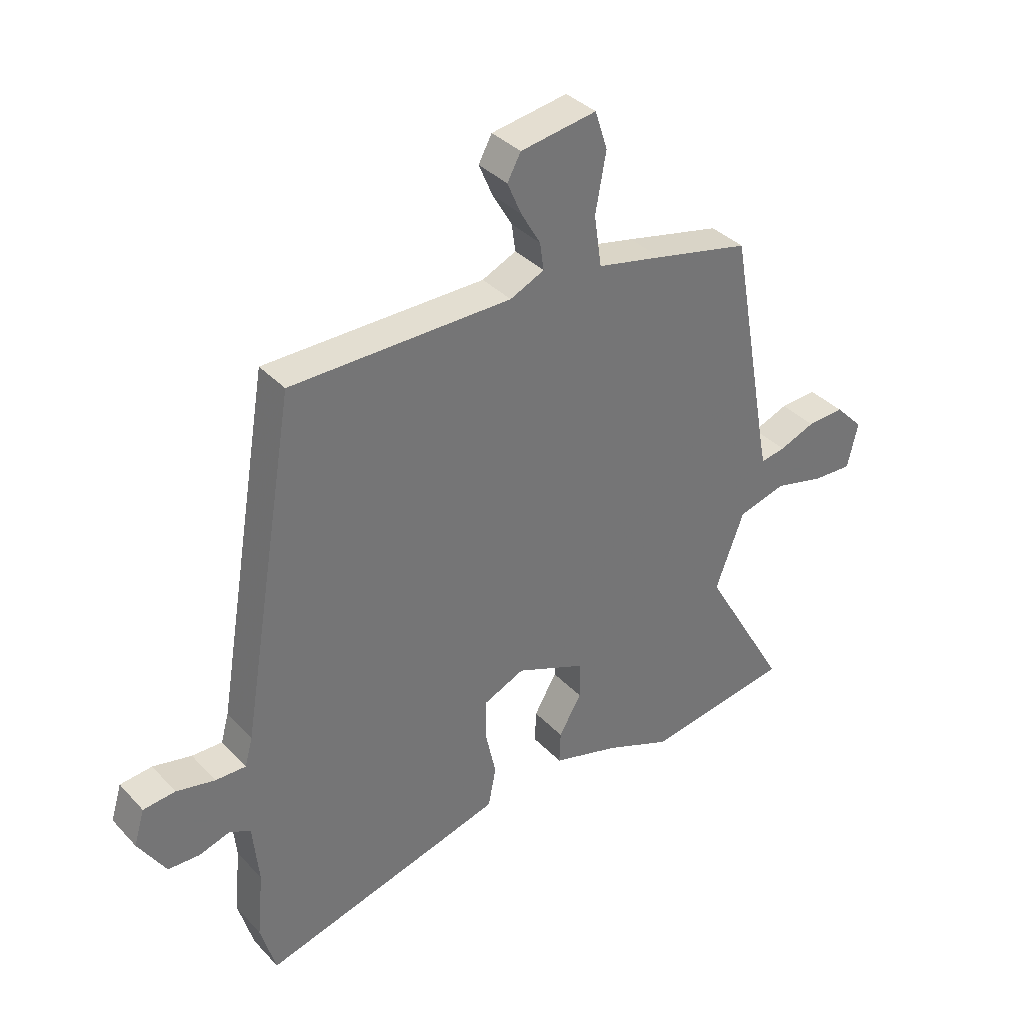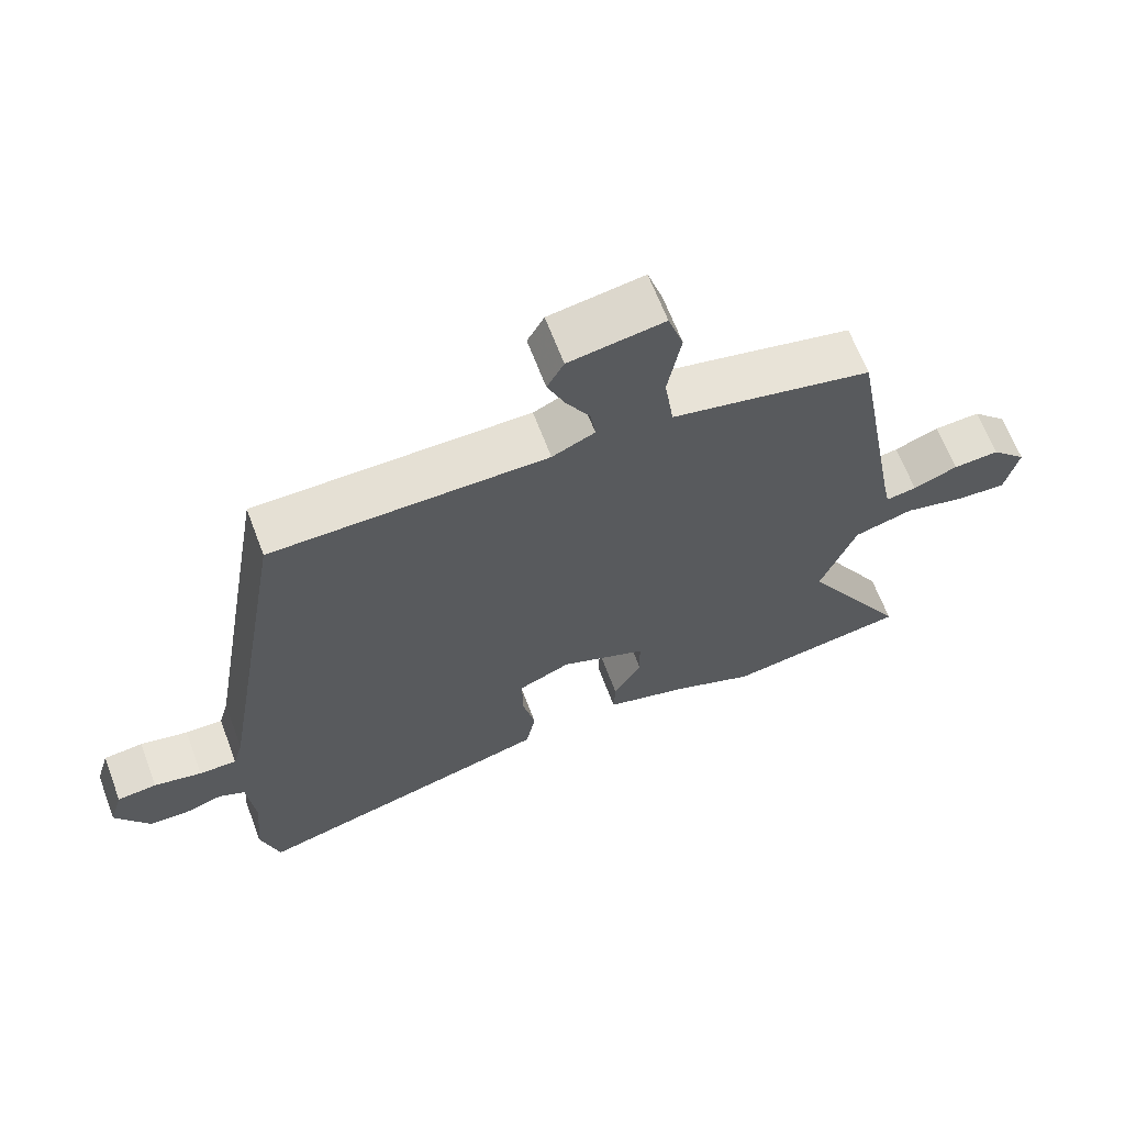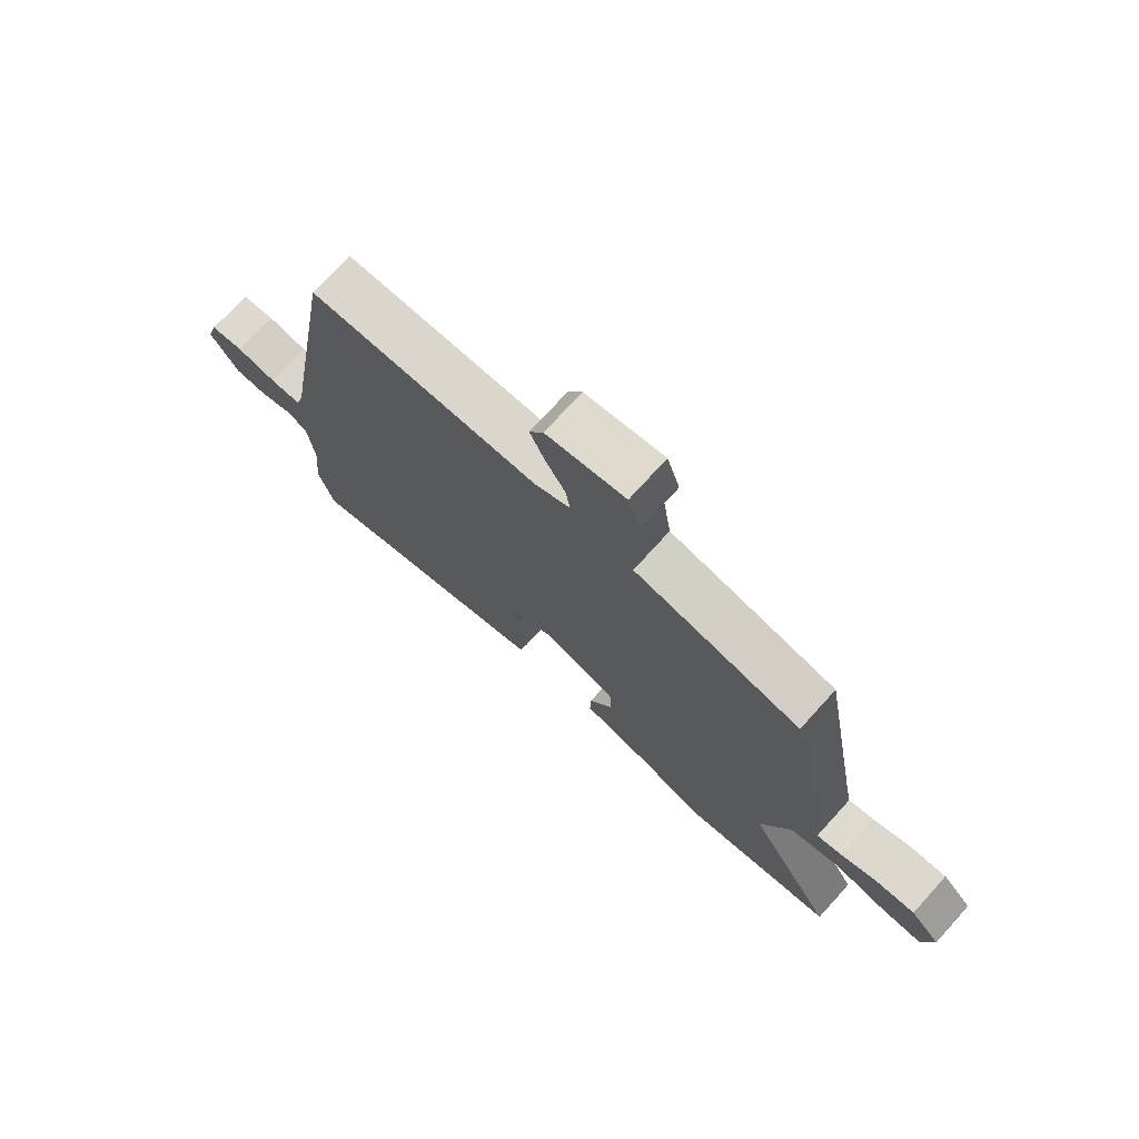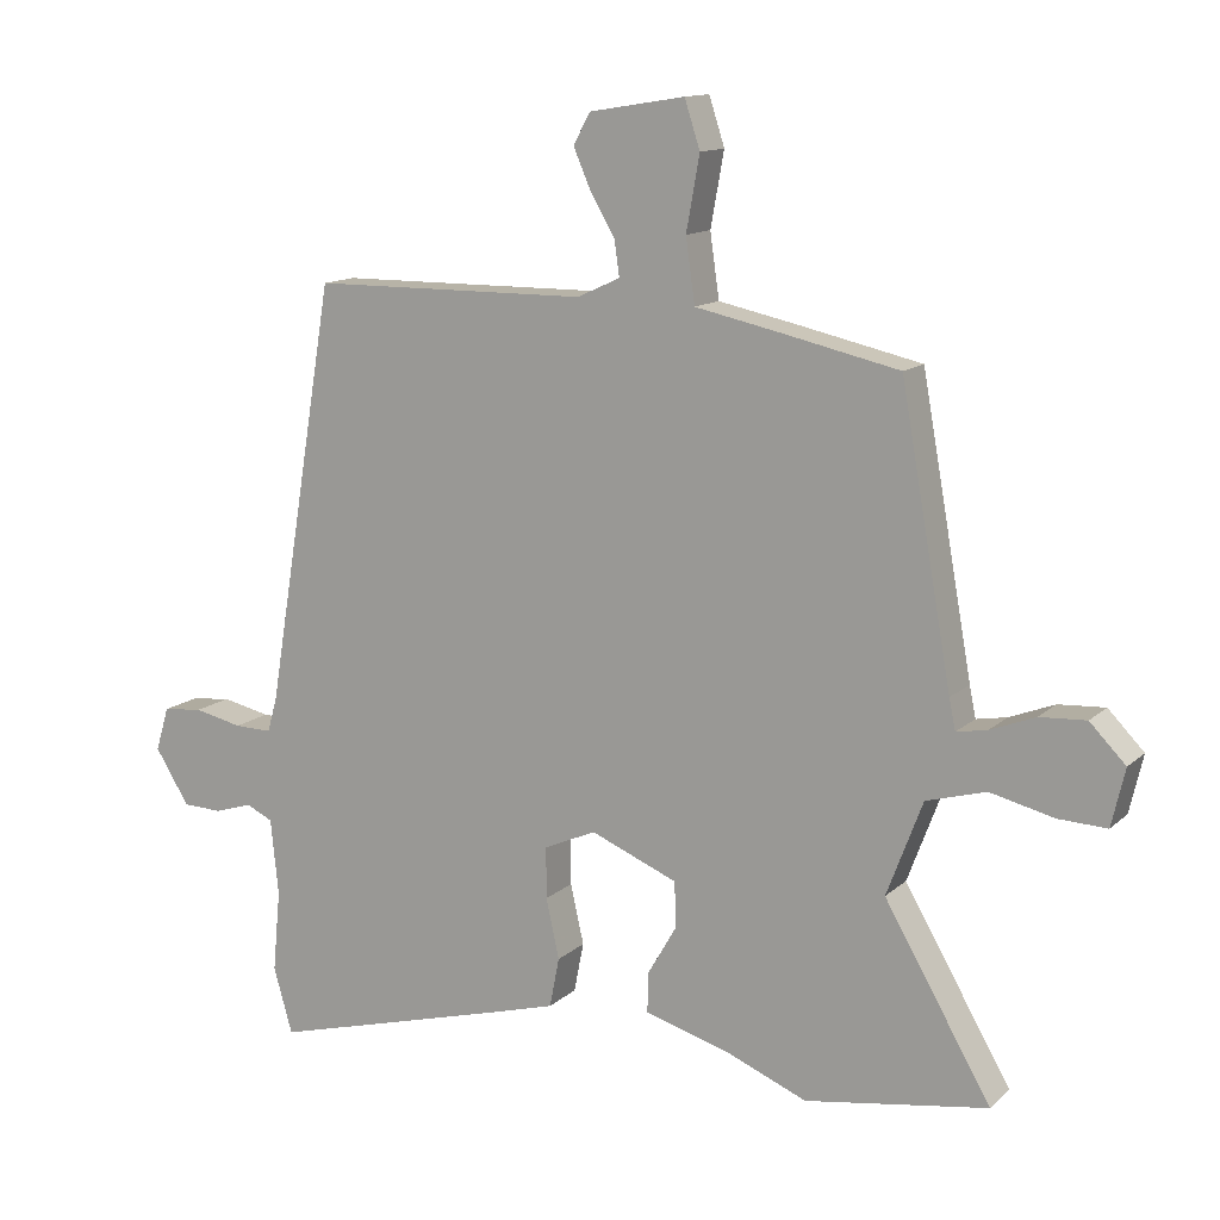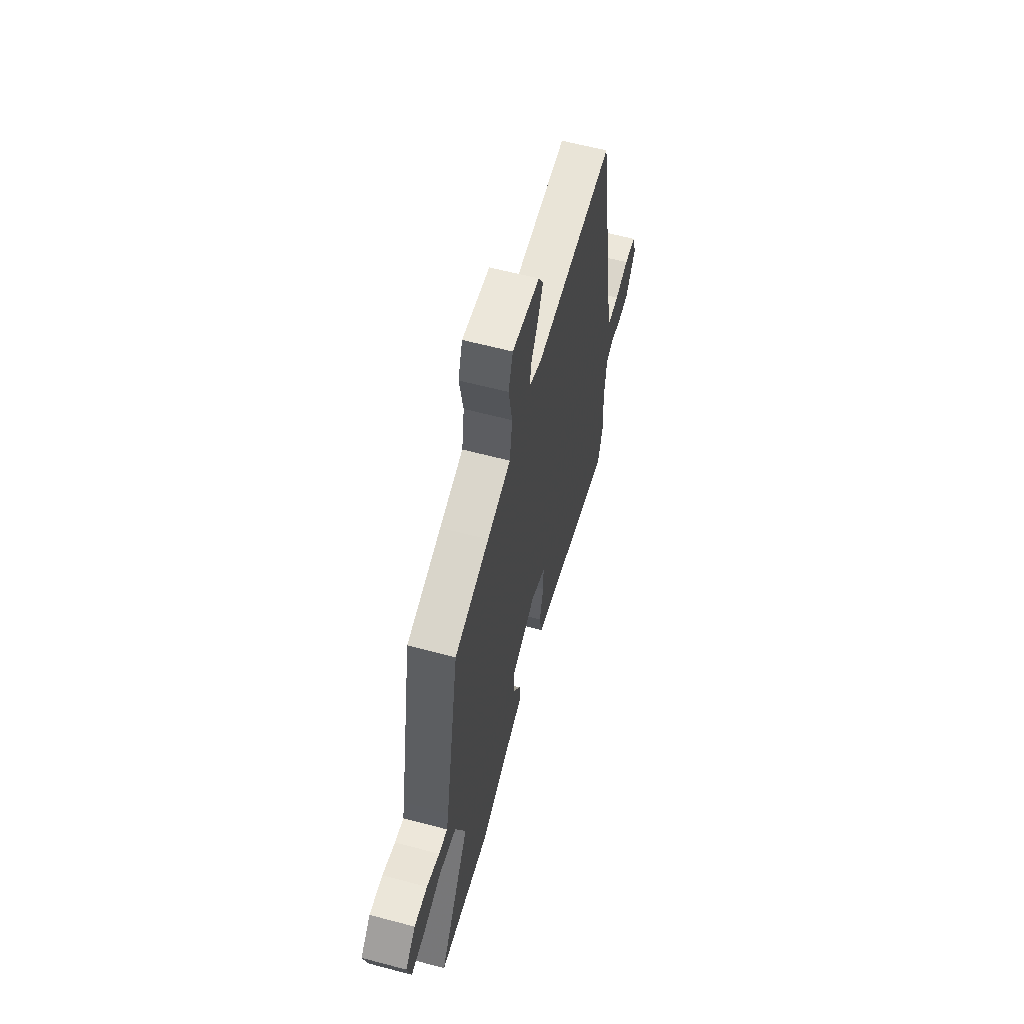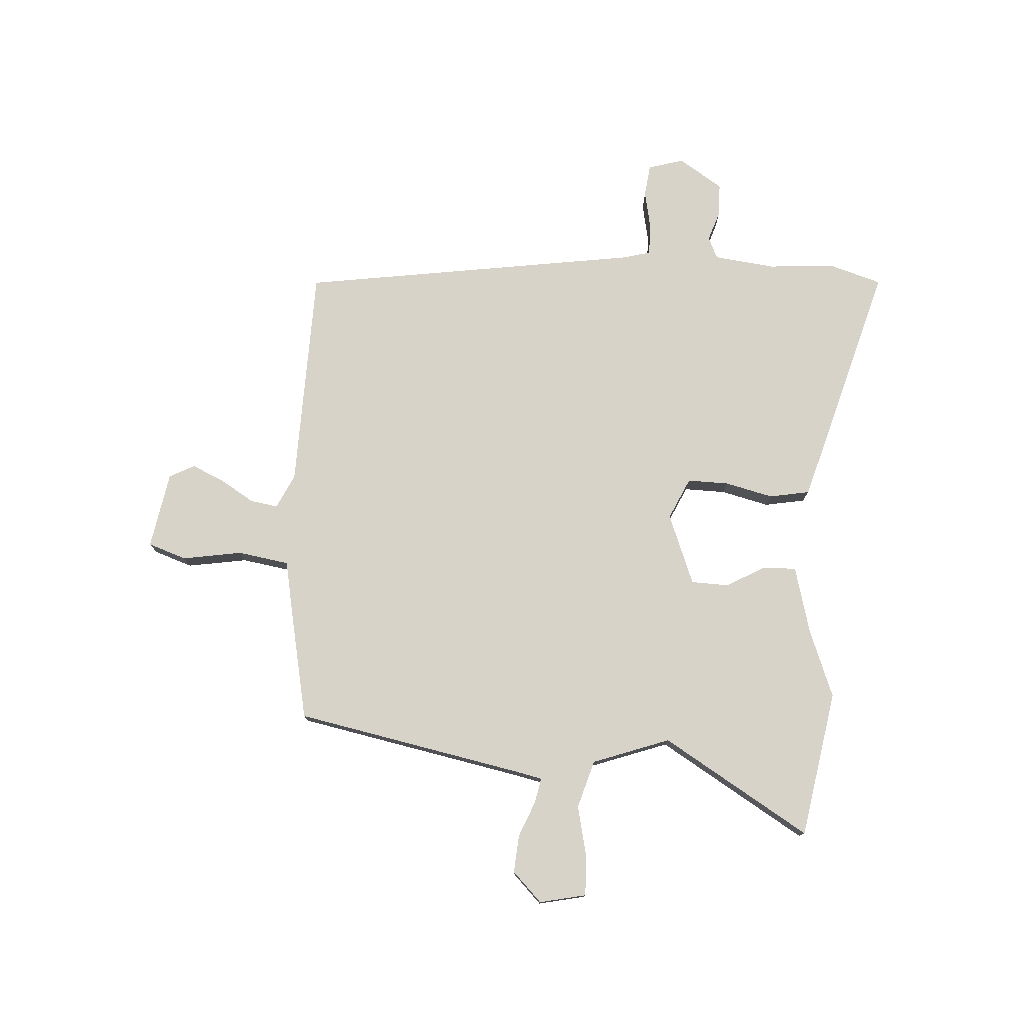
<metadata>
{"format":"obj","ext":"obj","renderer":"f3d","projection":"perspective","resolution":1024,"background":"white","views":[{"elev":36.0,"azim":-36.8,"up":"+Z"},{"elev":65.3,"azim":-20.7,"up":"+Z"},{"elev":74.0,"azim":42.2,"up":"+Z"},{"elev":12.9,"azim":28.3,"up":"+Z"},{"elev":61.4,"azim":105.1,"up":"+Z"},{"elev":77.0,"azim":94.5,"up":"+Y"}]}
</metadata>
<code>
v 0.608 0.07 -0.483
v 0.348 0.07 -0.524
v 0.23 0.07 -0.476
v 0.111 0.07 -0.442
v 0.113 0.07 -0.384
v 0.153 0.07 -0.315
v 0.152 0.07 -0.249
v 0.028 0.07 -0.198
v -0.046 0.07 -0.231
v -0.046 0.07 -0.304
v -0.027 0.07 -0.389
v -0.041 0.07 -0.46
v -0.141 0.07 -0.488
v -0.477 0.07 -0.579
v -0.504 0.07 -0.485
v -0.493 0.07 -0.368
v -0.504 0.07 -0.259
v -0.542 0.07 -0.241
v -0.596 0.07 -0.258
v -0.653 0.07 -0.256
v -0.702 0.07 -0.178
v -0.683 0.07 -0.115
v -0.626 0.07 -0.109
v -0.557 0.07 -0.124
v -0.503 0.07 -0.125
v -0.489 0.07 -0.075
v -0.389 0.07 0.524
v 0.006 0.07 0.527
v 0.067 0.07 0.555
v 0.06 0.07 0.604
v 0.025 0.07 0.664
v 0 0.07 0.722
v 0.024 0.07 0.766
v 0.16 0.07 0.788
v 0.182 0.07 0.72
v 0.163 0.07 0.615
v 0.176 0.07 0.524
v 0.293 0.07 0.499
v 0.464 0.07 0.461
v 0.537 0.07 0.054
v 0.546 0.07 0.01
v 0.59 0.07 0.018
v 0.654 0.07 0.043
v 0.72 0.07 0.047
v 0.771 0.07 -0.005
v 0.752 0.07 -0.087
v 0.683 0.07 -0.084
v 0.592 0.07 -0.062
v 0.507 0.07 -0.086
v 0.456 0.07 -0.221
v 0.608 0 -0.483
v 0.348 0 -0.524
v 0.23 0 -0.476
v 0.111 0 -0.442
v 0.113 0 -0.384
v 0.153 0 -0.315
v 0.152 0 -0.249
v 0.028 0 -0.198
v -0.046 0 -0.231
v -0.046 0 -0.304
v -0.027 0 -0.389
v -0.041 0 -0.46
v -0.141 0 -0.488
v -0.477 0 -0.579
v -0.504 0 -0.485
v -0.493 0 -0.368
v -0.504 0 -0.259
v -0.542 0 -0.241
v -0.596 0 -0.258
v -0.653 0 -0.256
v -0.702 0 -0.178
v -0.683 0 -0.115
v -0.626 0 -0.109
v -0.557 0 -0.124
v -0.503 0 -0.125
v -0.489 0 -0.075
v -0.389 0 0.524
v 0.006 0 0.527
v 0.067 0 0.555
v 0.06 0 0.604
v 0.025 0 0.664
v 0 0 0.722
v 0.024 0 0.766
v 0.16 0 0.788
v 0.182 0 0.72
v 0.163 0 0.615
v 0.176 0 0.524
v 0.293 0 0.499
v 0.464 0 0.461
v 0.537 0 0.054
v 0.546 0 0.01
v 0.59 0 0.018
v 0.654 0 0.043
v 0.72 0 0.047
v 0.771 0 -0.005
v 0.752 0 -0.087
v 0.683 0 -0.084
v 0.592 0 -0.062
v 0.507 0 -0.086
v 0.456 0 -0.221
f 46 47 48
f 45 46 48
f 44 45 48
f 43 44 48
f 42 43 48
f 41 42 48 49
f 40 41 49
f 40 49 50
f 39 40 50
f 38 39 50
f 37 38 50
f 34 35 36
f 33 34 36
f 32 33 36
f 31 32 36
f 30 31 36
f 29 30 36 37
f 28 29 37 50
f 26 27 28 50
f 22 23 24
f 21 22 24
f 20 21 24
f 19 20 24
f 18 19 24
f 17 18 24 25
f 16 17 25 26
f 14 15 16
f 13 14 16
f 12 13 16
f 11 12 16
f 10 11 16
f 9 10 16 26
f 3 4 5 6
f 3 6 7
f 2 3 7
f 1 2 7
f 50 1 7
f 8 9 26
f 8 26 50
f 7 8 50
f 98 97 96
f 98 96 95
f 98 95 94
f 98 94 93
f 98 93 92
f 99 98 92 91
f 99 91 90
f 100 99 90
f 100 90 89
f 100 89 88
f 100 88 87
f 86 85 84
f 86 84 83
f 86 83 82
f 86 82 81
f 86 81 80
f 87 86 80 79
f 100 87 79 78
f 100 78 77 76
f 74 73 72
f 74 72 71
f 74 71 70
f 74 70 69
f 74 69 68
f 75 74 68 67
f 76 75 67 66
f 66 65 64
f 66 64 63
f 66 63 62
f 66 62 61
f 66 61 60
f 76 66 60 59
f 56 55 54 53
f 57 56 53
f 57 53 52
f 57 52 51
f 57 51 100
f 76 59 58
f 100 76 58
f 100 58 57
f 1 51 52 2
f 2 52 53 3
f 3 53 54 4
f 4 54 55 5
f 5 55 56 6
f 6 56 57 7
f 7 57 58 8
f 8 58 59 9
f 9 59 60 10
f 10 60 61 11
f 11 61 62 12
f 12 62 63 13
f 13 63 64 14
f 14 64 65 15
f 15 65 66 16
f 16 66 67 17
f 17 67 68 18
f 18 68 69 19
f 19 69 70 20
f 20 70 71 21
f 21 71 72 22
f 22 72 73 23
f 23 73 74 24
f 24 74 75 25
f 25 75 76 26
f 26 76 77 27
f 27 77 78 28
f 28 78 79 29
f 29 79 80 30
f 30 80 81 31
f 31 81 82 32
f 32 82 83 33
f 33 83 84 34
f 34 84 85 35
f 35 85 86 36
f 36 86 87 37
f 37 87 88 38
f 38 88 89 39
f 39 89 90 40
f 40 90 91 41
f 41 91 92 42
f 42 92 93 43
f 43 93 94 44
f 44 94 95 45
f 45 95 96 46
f 46 96 97 47
f 47 97 98 48
f 48 98 99 49
f 49 99 100 50
f 50 100 51 1

</code>
